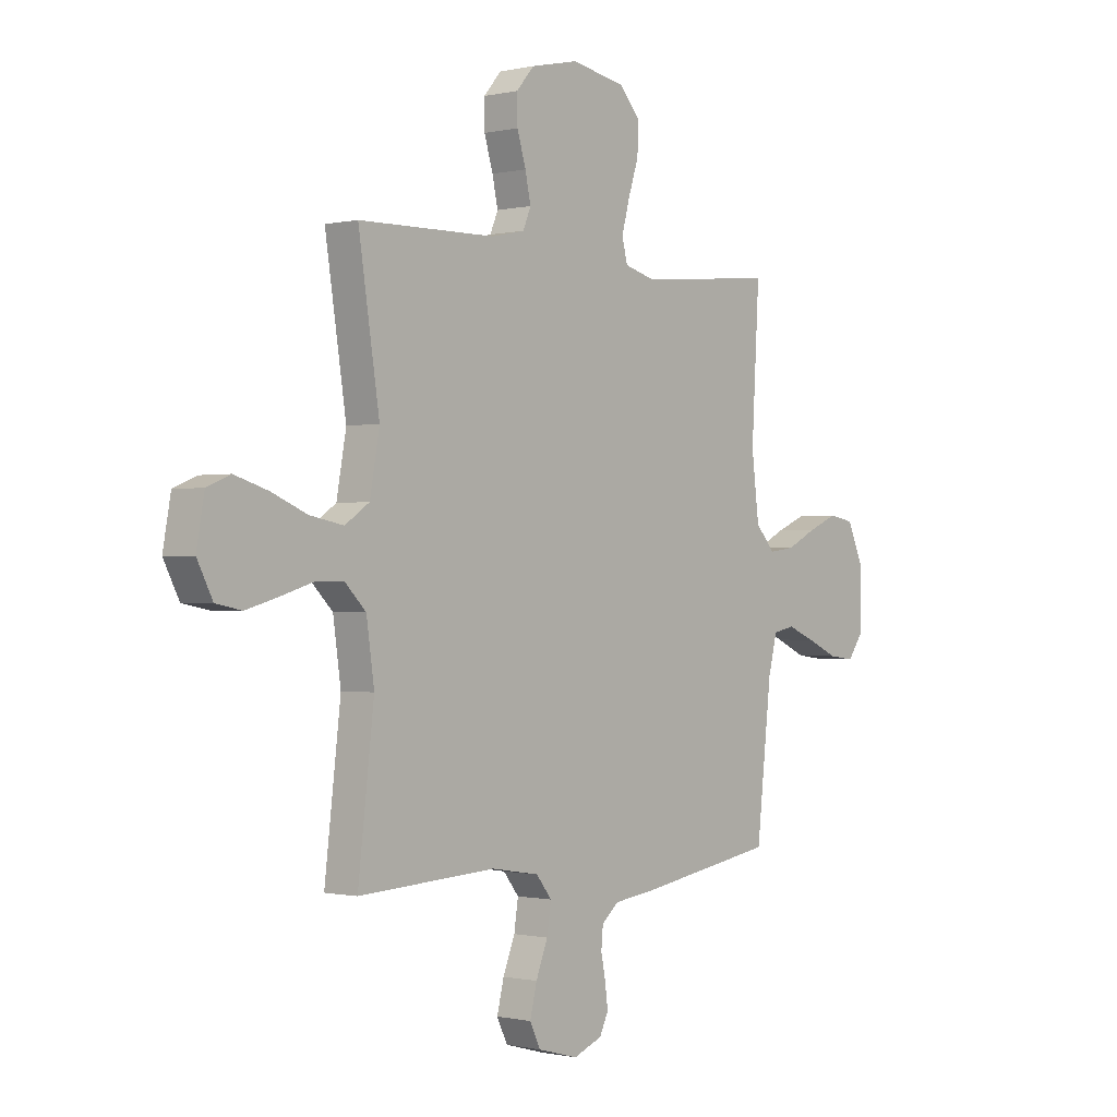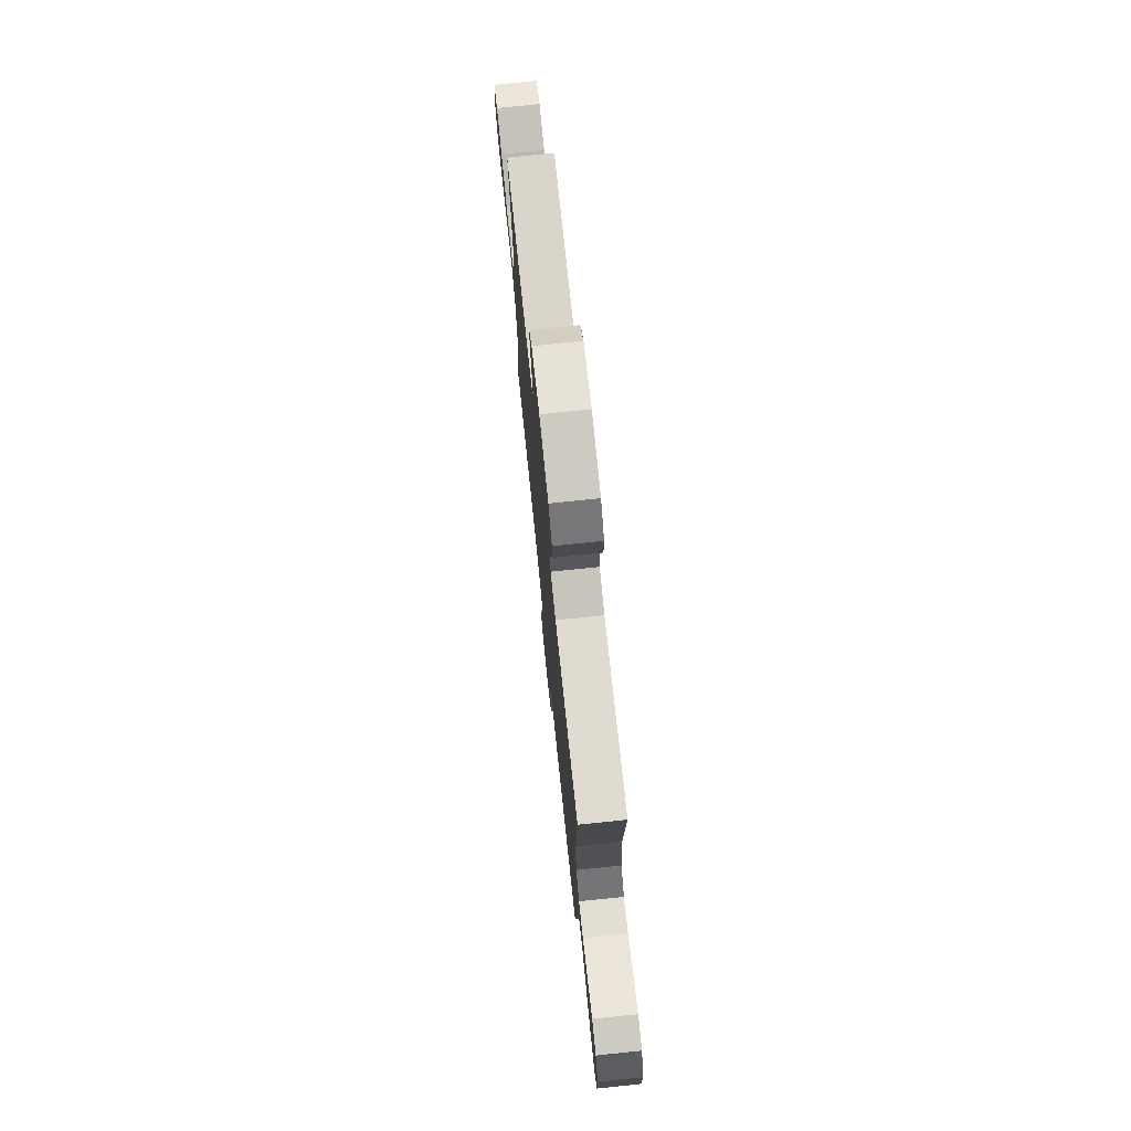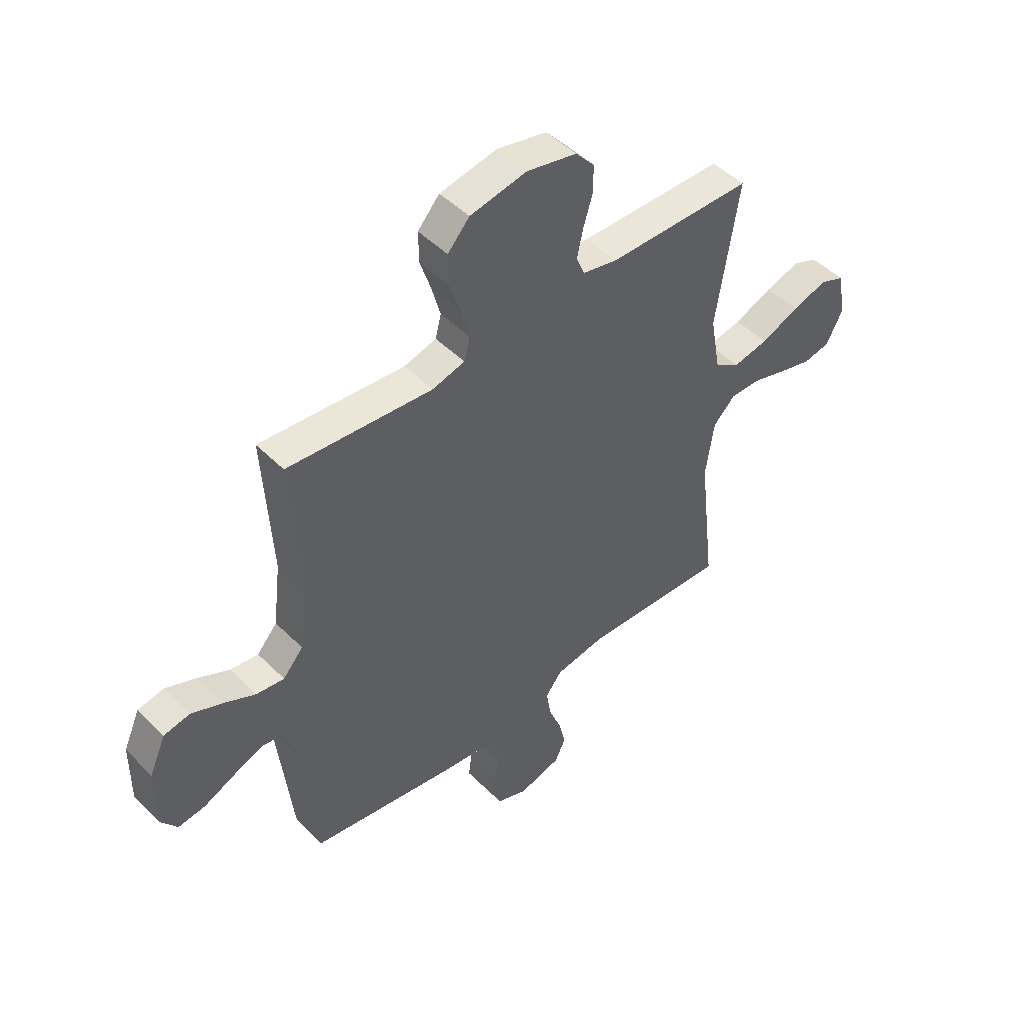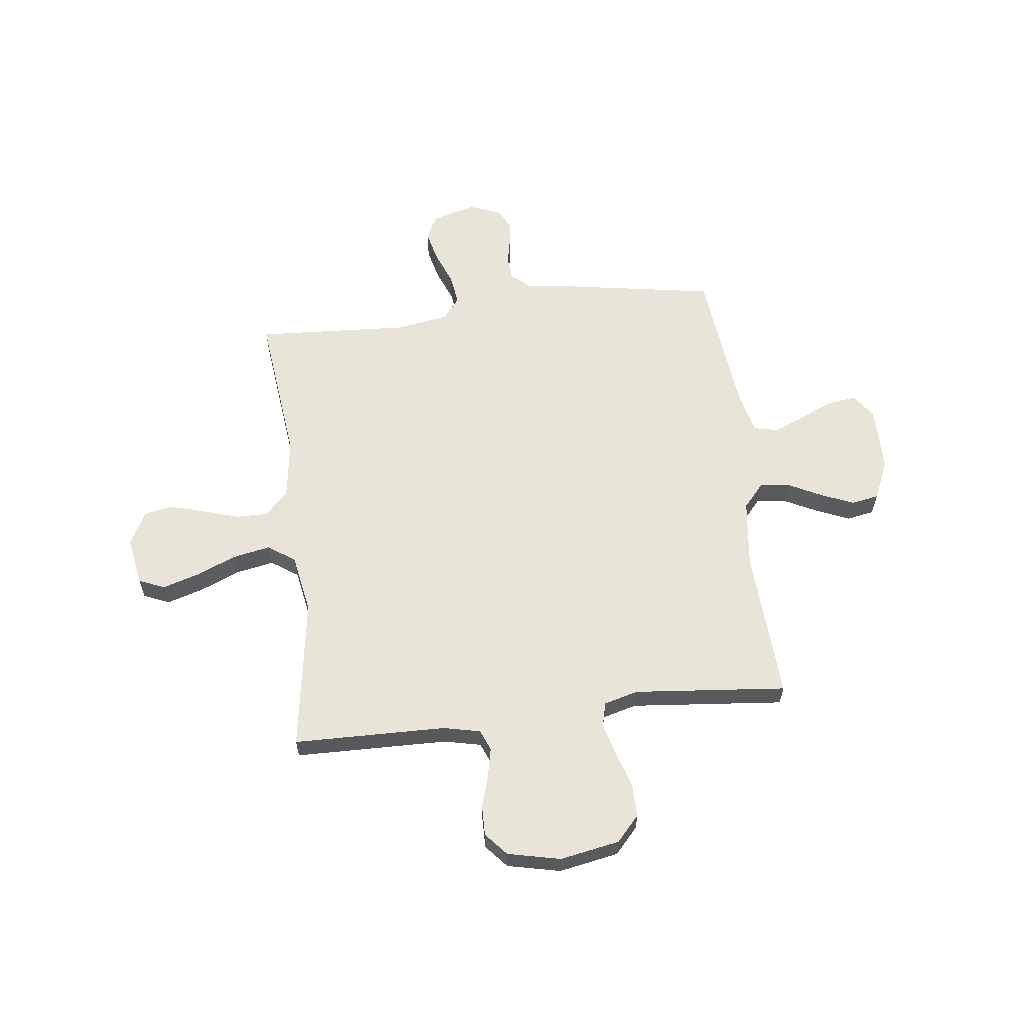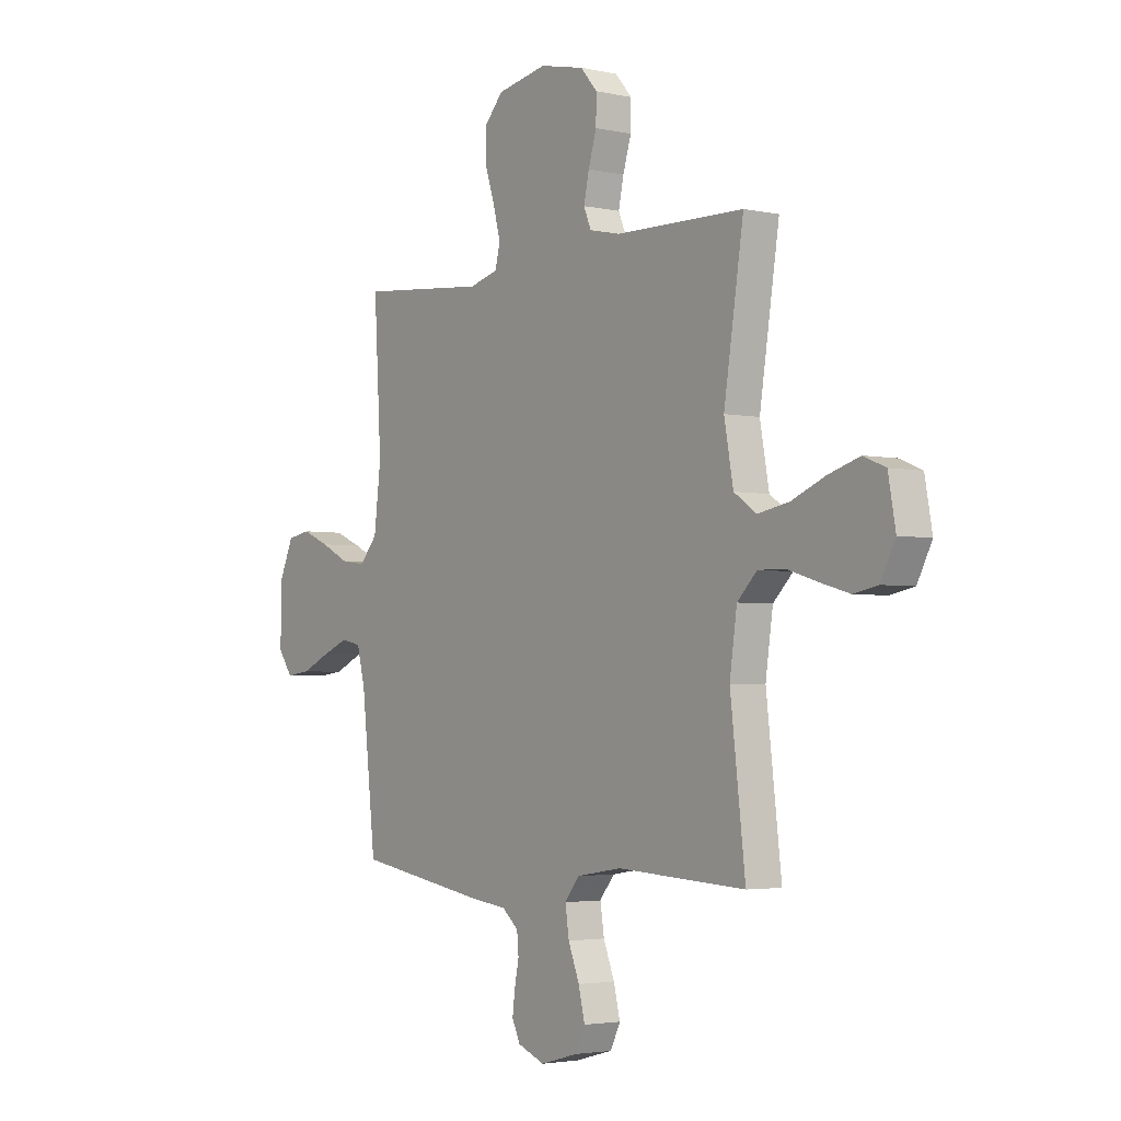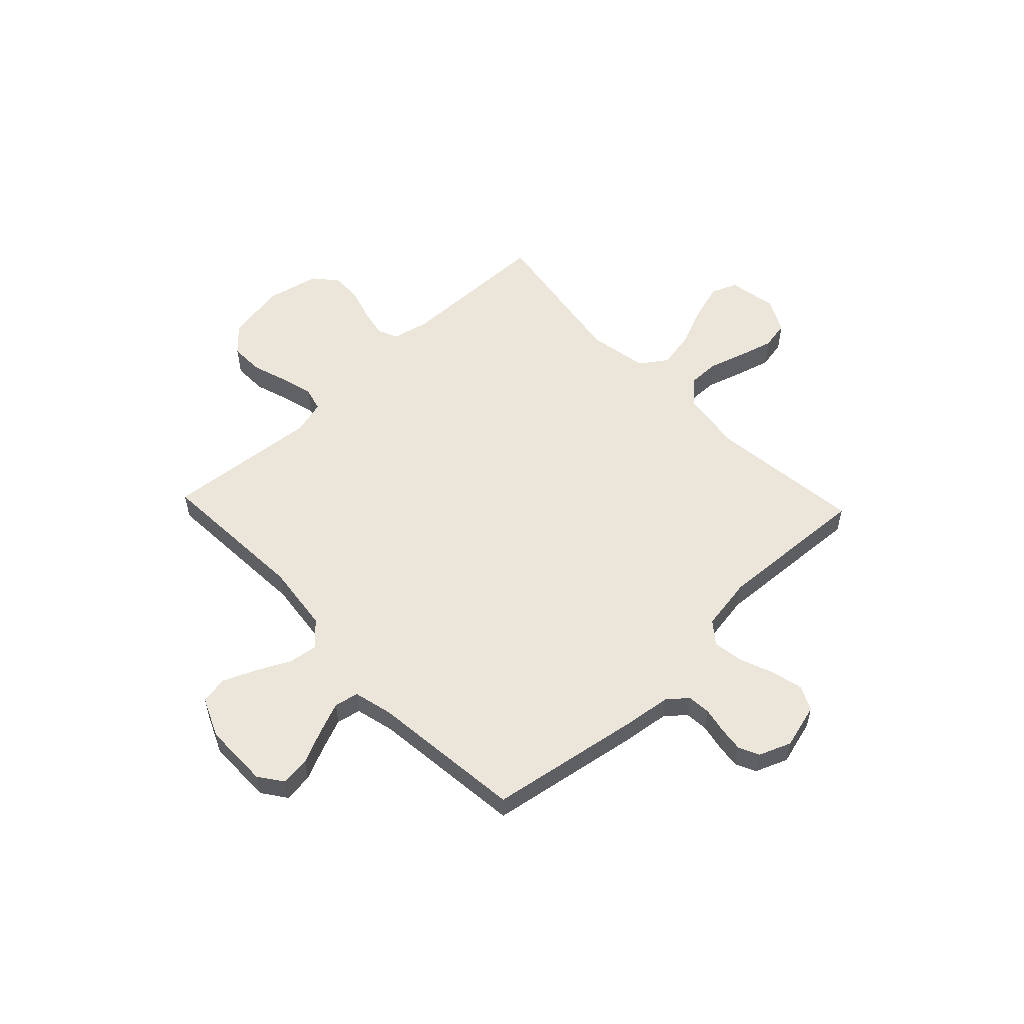
<metadata>
{"format":"obj","ext":"obj","renderer":"f3d","projection":"perspective","resolution":1024,"background":"white","views":[{"elev":-0.6,"azim":-49.6,"up":"+Z"},{"elev":75.3,"azim":84.1,"up":"+Z"},{"elev":47.9,"azim":138.0,"up":"+Z"},{"elev":60.7,"azim":-6.8,"up":"+Y"},{"elev":-3.1,"azim":-126.7,"up":"+Z"},{"elev":55.2,"azim":136.5,"up":"+Y"}]}
</metadata>
<code>
v -0.5 0.07 -0.5
v -0.465 0.07 -0.2
v -0.482 0.07 -0.081
v -0.528 0.07 -0.035
v -0.591 0.07 -0.036
v -0.662 0.07 -0.058
v -0.73 0.07 -0.077
v -0.786 0.07 -0.066
v -0.82 0.07 0
v -0.803 0.07 0.095
v -0.752 0.07 0.116
v -0.68 0.07 0.094
v -0.601 0.07 0.061
v -0.528 0.07 0.047
v -0.475 0.07 0.083
v -0.454 0.07 0.2
v -0.5 0.07 0.5
v -0.2 0.07 0.505
v -0.128 0.07 0.521
v -0.111 0.07 0.562
v -0.123 0.07 0.619
v -0.142 0.07 0.682
v -0.143 0.07 0.741
v -0.104 0.07 0.786
v 0 0.07 0.809
v 0.117 0.07 0.787
v 0.162 0.07 0.737
v 0.161 0.07 0.672
v 0.138 0.07 0.601
v 0.121 0.07 0.537
v 0.133 0.07 0.49
v 0.2 0.07 0.472
v 0.5 0.07 0.5
v 0.483 0.07 0.2
v 0.499 0.07 0.067
v 0.541 0.07 0.019
v 0.599 0.07 0.027
v 0.665 0.07 0.06
v 0.729 0.07 0.087
v 0.783 0.07 0.077
v 0.817 0.07 0
v 0.818 0.07 -0.129
v 0.784 0.07 -0.176
v 0.727 0.07 -0.169
v 0.661 0.07 -0.139
v 0.599 0.07 -0.114
v 0.552 0.07 -0.124
v 0.533 0.07 -0.2
v 0.5 0.07 -0.5
v 0.2 0.07 -0.55
v 0.108 0.07 -0.562
v 0.07 0.07 -0.594
v 0.066 0.07 -0.639
v 0.076 0.07 -0.689
v 0.082 0.07 -0.738
v 0.063 0.07 -0.778
v 0 0.07 -0.803
v -0.088 0.07 -0.779
v -0.111 0.07 -0.731
v -0.096 0.07 -0.669
v -0.07 0.07 -0.603
v -0.061 0.07 -0.543
v -0.095 0.07 -0.5
v -0.2 0.07 -0.483
v -0.5 0 -0.5
v -0.465 0 -0.2
v -0.482 0 -0.081
v -0.528 0 -0.035
v -0.591 0 -0.036
v -0.662 0 -0.058
v -0.73 0 -0.077
v -0.786 0 -0.066
v -0.82 0 0
v -0.803 0 0.095
v -0.752 0 0.116
v -0.68 0 0.094
v -0.601 0 0.061
v -0.528 0 0.047
v -0.475 0 0.083
v -0.454 0 0.2
v -0.5 0 0.5
v -0.2 0 0.505
v -0.128 0 0.521
v -0.111 0 0.562
v -0.123 0 0.619
v -0.142 0 0.682
v -0.143 0 0.741
v -0.104 0 0.786
v 0 0 0.809
v 0.117 0 0.787
v 0.162 0 0.737
v 0.161 0 0.672
v 0.138 0 0.601
v 0.121 0 0.537
v 0.133 0 0.49
v 0.2 0 0.472
v 0.5 0 0.5
v 0.483 0 0.2
v 0.499 0 0.067
v 0.541 0 0.019
v 0.599 0 0.027
v 0.665 0 0.06
v 0.729 0 0.087
v 0.783 0 0.077
v 0.817 0 0
v 0.818 0 -0.129
v 0.784 0 -0.176
v 0.727 0 -0.169
v 0.661 0 -0.139
v 0.599 0 -0.114
v 0.552 0 -0.124
v 0.533 0 -0.2
v 0.5 0 -0.5
v 0.2 0 -0.55
v 0.108 0 -0.562
v 0.07 0 -0.594
v 0.066 0 -0.639
v 0.076 0 -0.689
v 0.082 0 -0.738
v 0.063 0 -0.778
v 0 0 -0.803
v -0.088 0 -0.779
v -0.111 0 -0.731
v -0.096 0 -0.669
v -0.07 0 -0.603
v -0.061 0 -0.543
v -0.095 0 -0.5
v -0.2 0 -0.483
f 59 60 61
f 58 59 61
f 57 58 61
f 56 57 61
f 55 56 61
f 54 55 61
f 53 54 61
f 52 53 61 62
f 51 52 62 63
f 50 51 63
f 49 50 63
f 48 49 63
f 43 44 45
f 42 43 45
f 41 42 45
f 40 41 45
f 39 40 45
f 38 39 45
f 37 38 45
f 36 37 45 46
f 35 36 46 47
f 32 33 34
f 31 32 34 35
f 27 28 29
f 26 27 29
f 25 26 29
f 24 25 29
f 23 24 29
f 22 23 29
f 21 22 29
f 20 21 29 30
f 19 20 30 31
f 16 17 18
f 48 63 64
f 47 48 64
f 35 47 64
f 31 35 64
f 19 31 64
f 18 19 64
f 16 18 64
f 15 16 64
f 11 12 13
f 10 11 13
f 9 10 13
f 8 9 13
f 7 8 13
f 6 7 13
f 5 6 13
f 64 1 2
f 64 2 3
f 14 15 64 3
f 4 5 13 14
f 3 4 14
f 125 124 123
f 125 123 122
f 125 122 121
f 125 121 120
f 125 120 119
f 125 119 118
f 125 118 117
f 126 125 117 116
f 127 126 116 115
f 127 115 114
f 127 114 113
f 127 113 112
f 109 108 107
f 109 107 106
f 109 106 105
f 109 105 104
f 109 104 103
f 109 103 102
f 109 102 101
f 110 109 101 100
f 111 110 100 99
f 98 97 96
f 99 98 96 95
f 93 92 91
f 93 91 90
f 93 90 89
f 93 89 88
f 93 88 87
f 93 87 86
f 93 86 85
f 94 93 85 84
f 95 94 84 83
f 82 81 80
f 128 127 112
f 128 112 111
f 128 111 99
f 128 99 95
f 128 95 83
f 128 83 82
f 128 82 80
f 128 80 79
f 77 76 75
f 77 75 74
f 77 74 73
f 77 73 72
f 77 72 71
f 77 71 70
f 77 70 69
f 66 65 128
f 67 66 128
f 67 128 79 78
f 78 77 69 68
f 78 68 67
f 1 65 66 2
f 2 66 67 3
f 3 67 68 4
f 4 68 69 5
f 5 69 70 6
f 6 70 71 7
f 7 71 72 8
f 8 72 73 9
f 9 73 74 10
f 10 74 75 11
f 11 75 76 12
f 12 76 77 13
f 13 77 78 14
f 14 78 79 15
f 15 79 80 16
f 16 80 81 17
f 17 81 82 18
f 18 82 83 19
f 19 83 84 20
f 20 84 85 21
f 21 85 86 22
f 22 86 87 23
f 23 87 88 24
f 24 88 89 25
f 25 89 90 26
f 26 90 91 27
f 27 91 92 28
f 28 92 93 29
f 29 93 94 30
f 30 94 95 31
f 31 95 96 32
f 32 96 97 33
f 33 97 98 34
f 34 98 99 35
f 35 99 100 36
f 36 100 101 37
f 37 101 102 38
f 38 102 103 39
f 39 103 104 40
f 40 104 105 41
f 41 105 106 42
f 42 106 107 43
f 43 107 108 44
f 44 108 109 45
f 45 109 110 46
f 46 110 111 47
f 47 111 112 48
f 48 112 113 49
f 49 113 114 50
f 50 114 115 51
f 51 115 116 52
f 52 116 117 53
f 53 117 118 54
f 54 118 119 55
f 55 119 120 56
f 56 120 121 57
f 57 121 122 58
f 58 122 123 59
f 59 123 124 60
f 60 124 125 61
f 61 125 126 62
f 62 126 127 63
f 63 127 128 64
f 64 128 65 1

</code>
